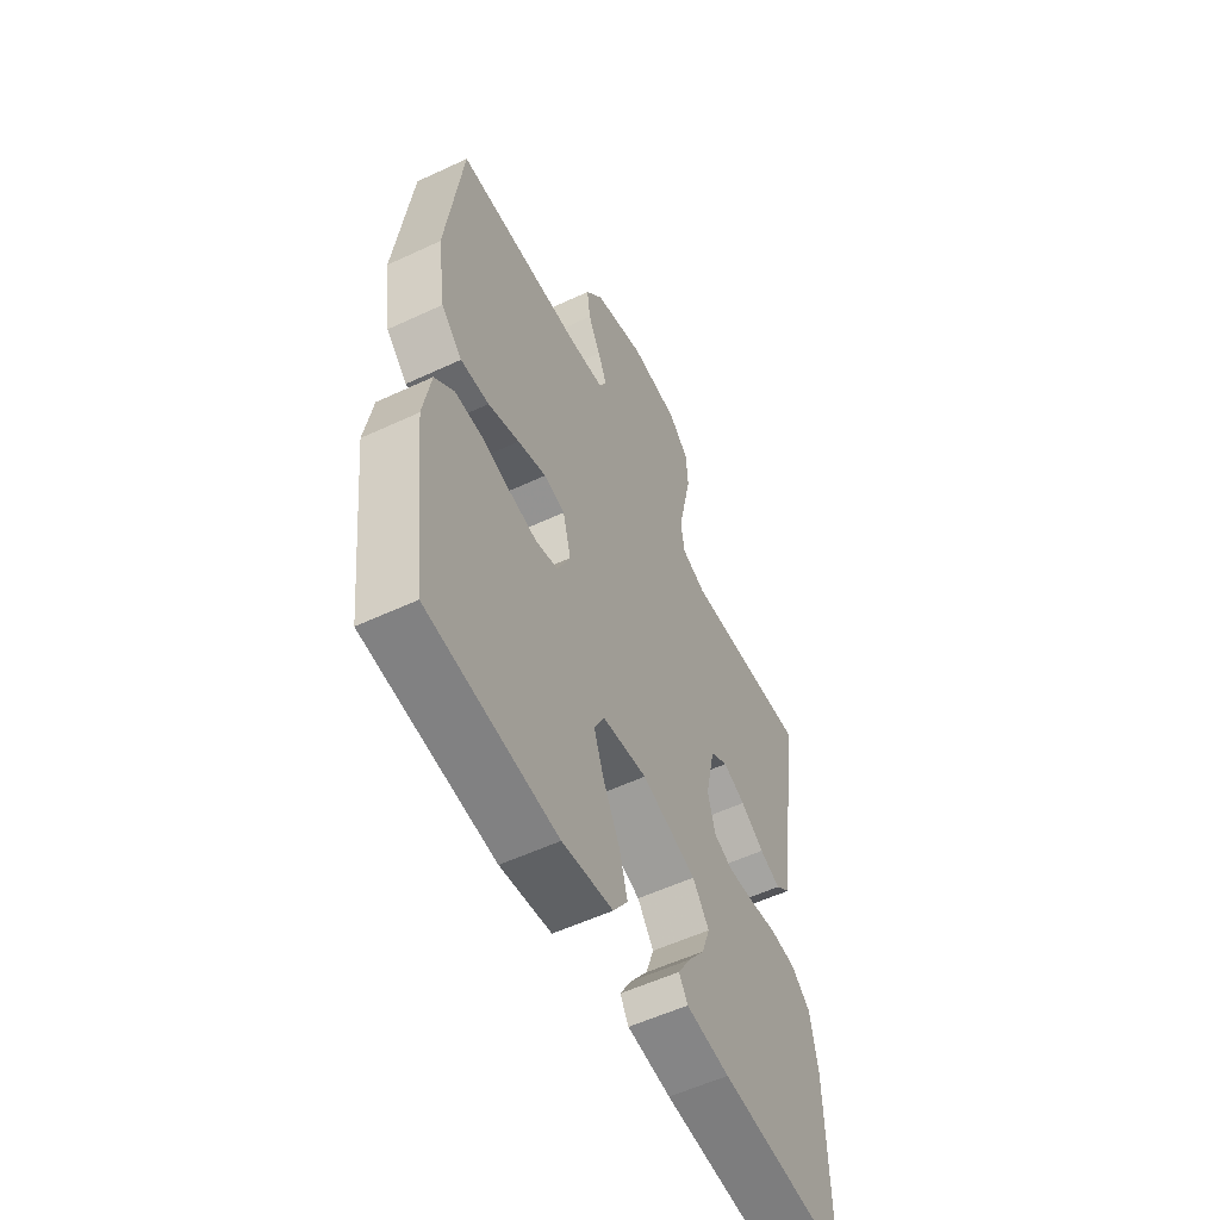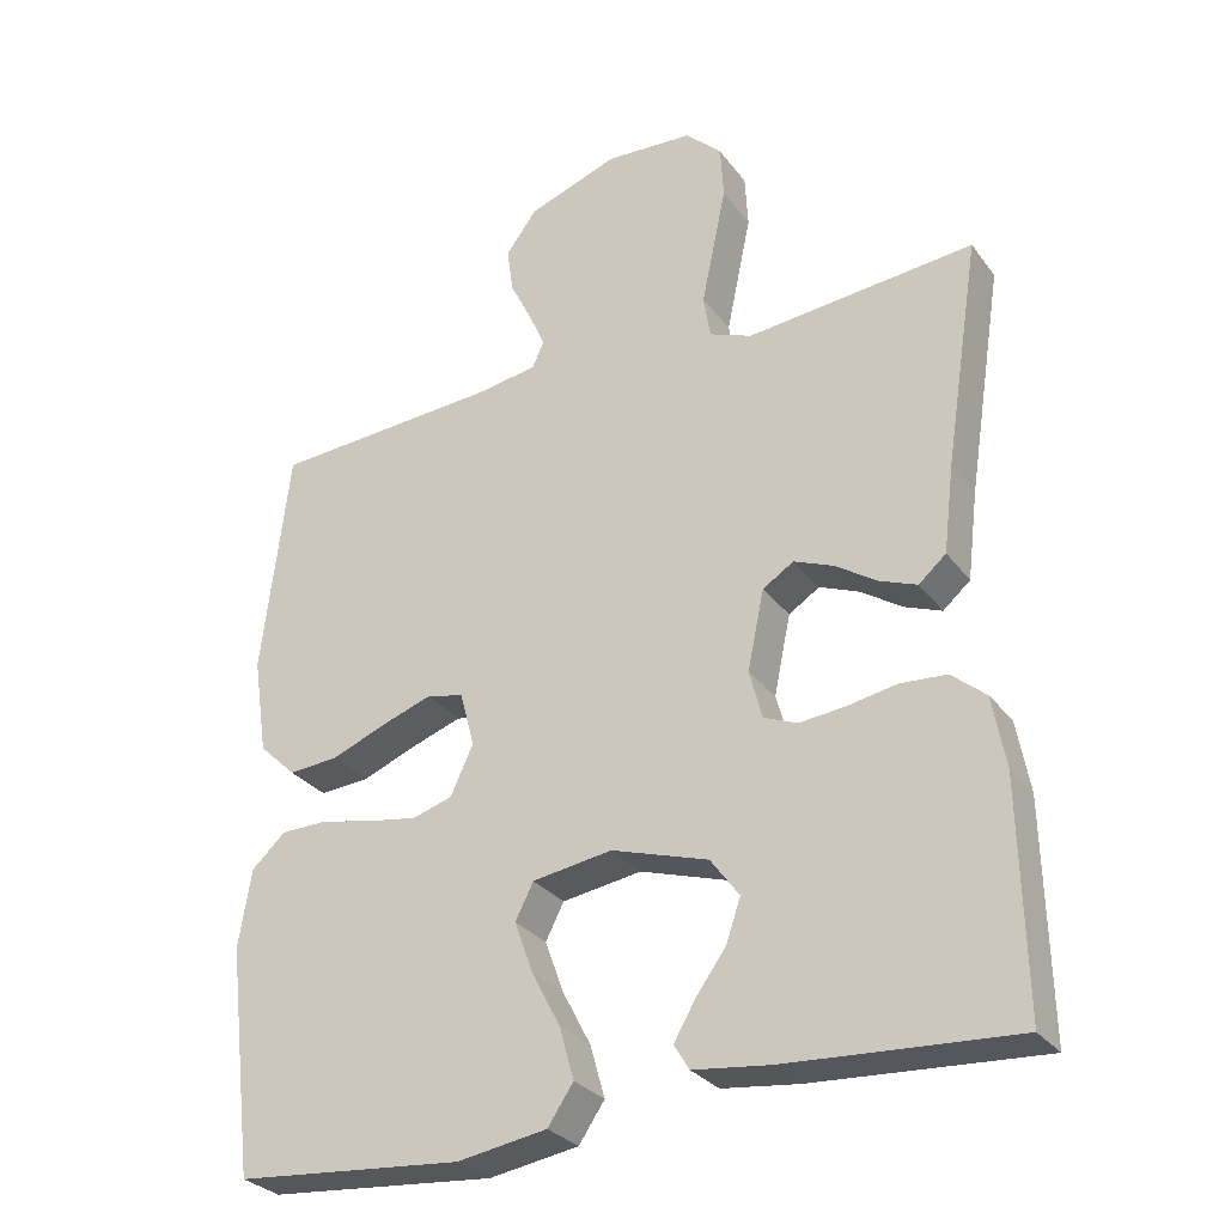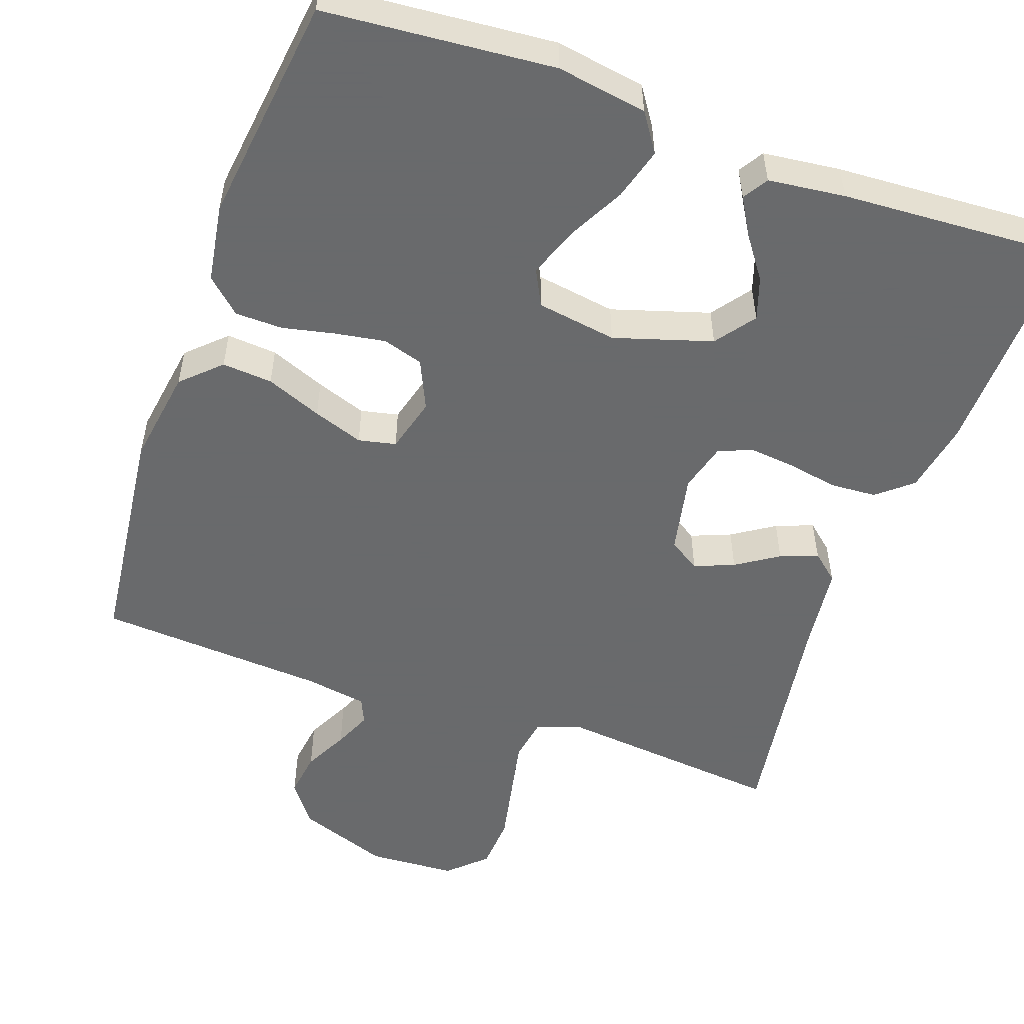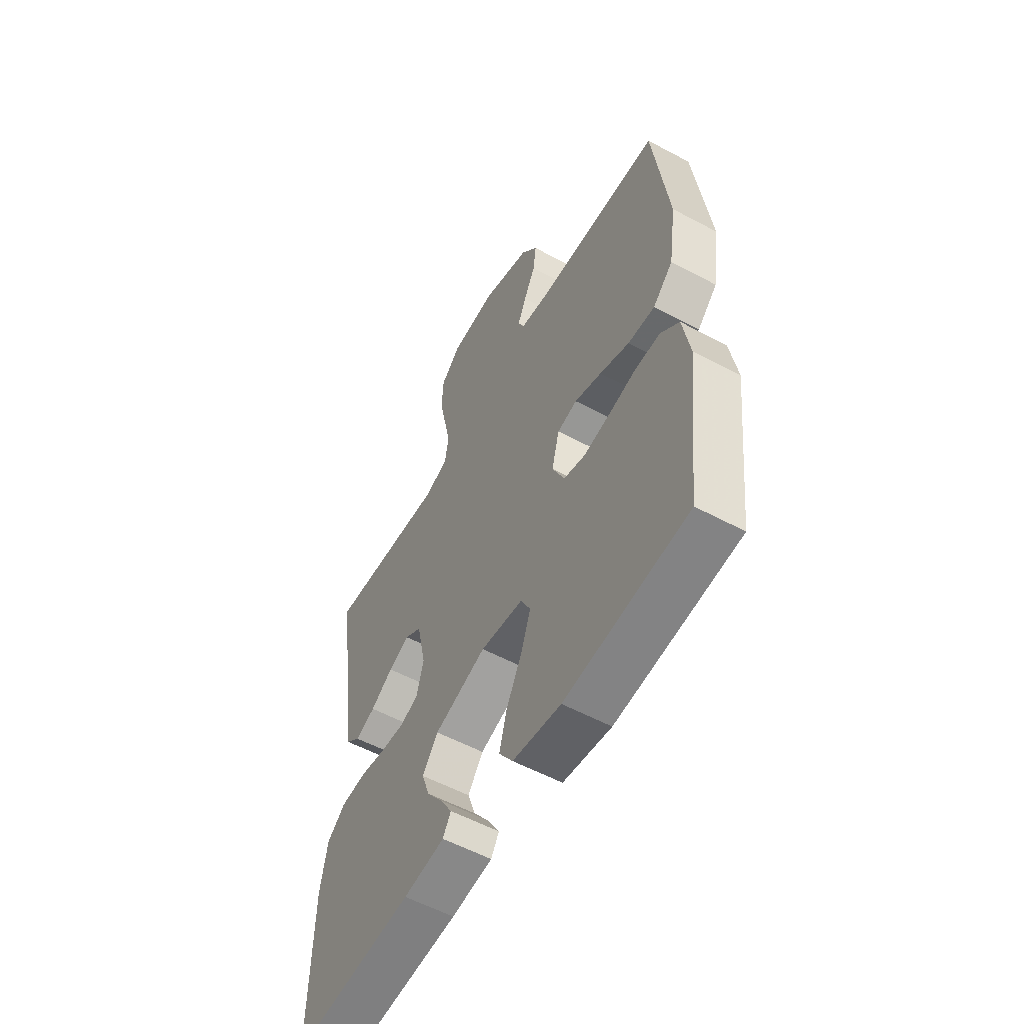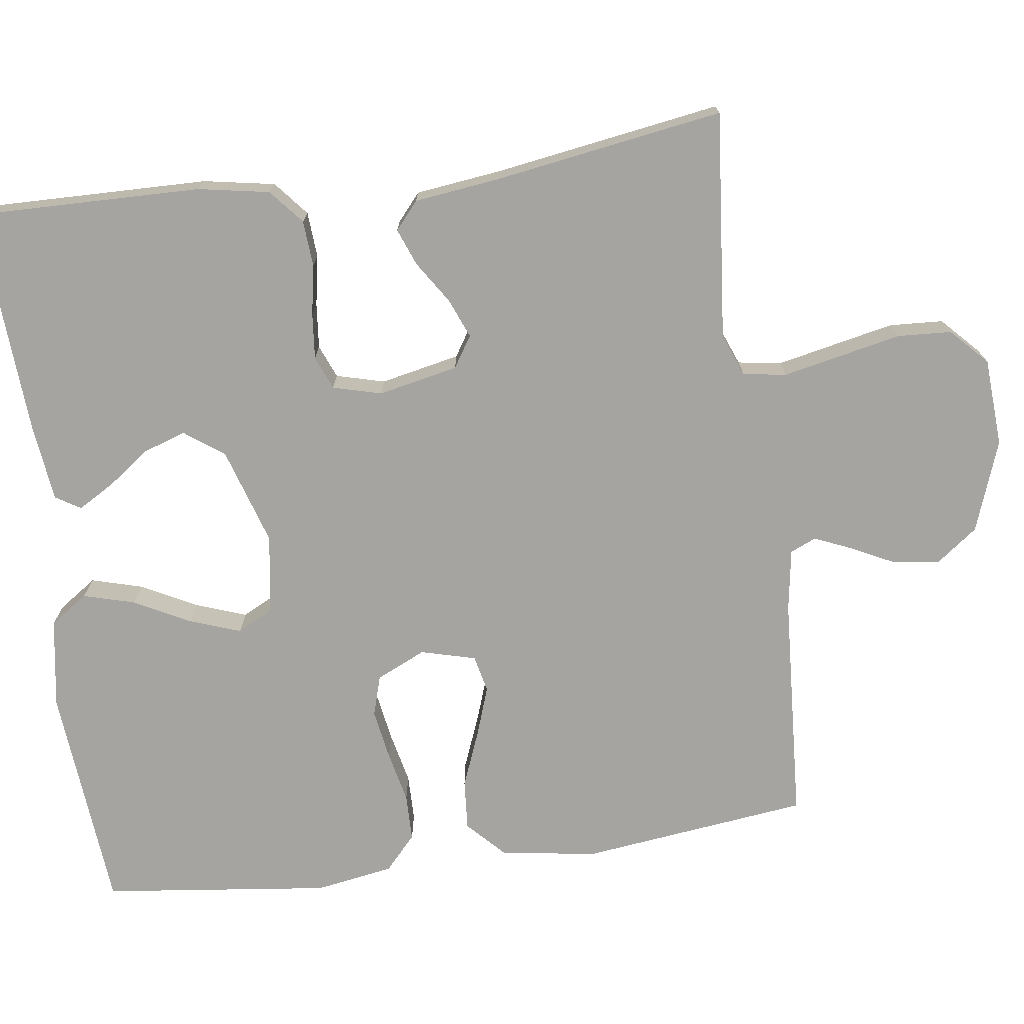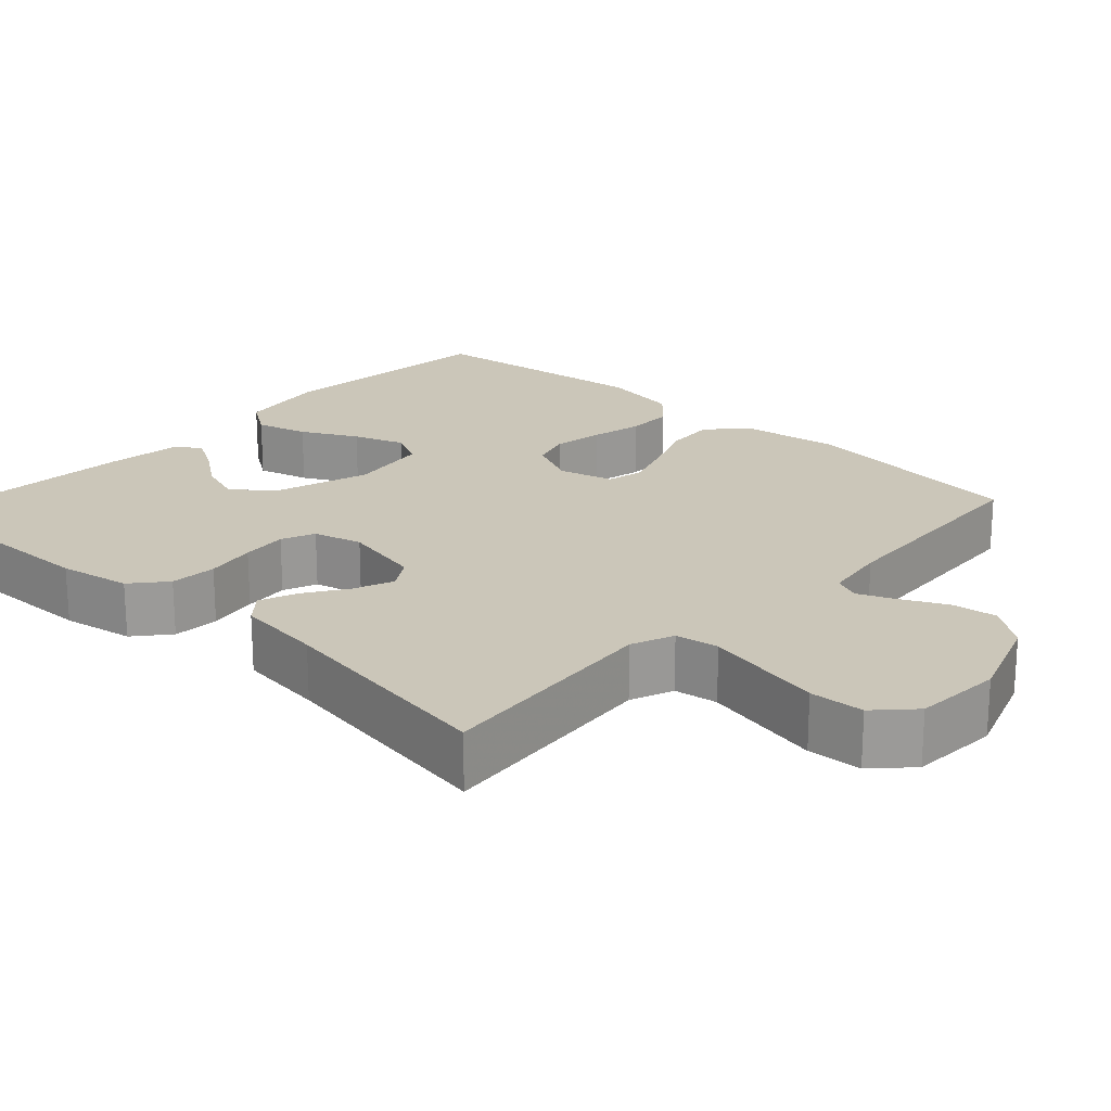
<metadata>
{"format":"obj","ext":"obj","renderer":"f3d","projection":"perspective","resolution":1024,"background":"white","views":[{"elev":-56.2,"azim":116.0,"up":"+Z"},{"elev":-29.3,"azim":-150.4,"up":"+Z"},{"elev":-52.9,"azim":160.3,"up":"+Y"},{"elev":-56.6,"azim":60.8,"up":"+Z"},{"elev":-73.4,"azim":-82.2,"up":"+Y"},{"elev":21.0,"azim":-47.1,"up":"+Y"}]}
</metadata>
<code>
v 0.5 0.07 0.5
v 0.536 0.07 0.2
v 0.517 0.07 0.073
v 0.468 0.07 0.026
v 0.402 0.07 0.031
v 0.329 0.07 0.06
v 0.263 0.07 0.083
v 0.214 0.07 0.072
v 0.195 0.07 0
v 0.225 0.07 -0.065
v 0.278 0.07 -0.081
v 0.344 0.07 -0.07
v 0.412 0.07 -0.055
v 0.474 0.07 -0.056
v 0.519 0.07 -0.097
v 0.536 0.07 -0.2
v 0.5 0.07 -0.5
v 0.2 0.07 -0.526
v 0.082 0.07 -0.507
v 0.048 0.07 -0.457
v 0.067 0.07 -0.389
v 0.105 0.07 -0.316
v 0.129 0.07 -0.249
v 0.105 0.07 -0.202
v 0 0.07 -0.186
v -0.128 0.07 -0.226
v -0.166 0.07 -0.278
v -0.147 0.07 -0.334
v -0.107 0.07 -0.389
v -0.079 0.07 -0.437
v -0.099 0.07 -0.47
v -0.2 0.07 -0.482
v -0.5 0.07 -0.5
v -0.494 0.07 -0.2
v -0.477 0.07 -0.106
v -0.432 0.07 -0.068
v -0.371 0.07 -0.064
v -0.305 0.07 -0.076
v -0.245 0.07 -0.082
v -0.201 0.07 -0.064
v -0.184 0.07 0
v -0.206 0.07 0.105
v -0.247 0.07 0.131
v -0.299 0.07 0.11
v -0.354 0.07 0.074
v -0.403 0.07 0.055
v -0.439 0.07 0.086
v -0.453 0.07 0.2
v -0.5 0.07 0.5
v -0.2 0.07 0.471
v -0.144 0.07 0.493
v -0.135 0.07 0.55
v -0.151 0.07 0.626
v -0.168 0.07 0.707
v -0.164 0.07 0.778
v -0.116 0.07 0.824
v 0 0.07 0.831
v 0.12 0.07 0.788
v 0.161 0.07 0.733
v 0.153 0.07 0.673
v 0.124 0.07 0.615
v 0.103 0.07 0.566
v 0.118 0.07 0.532
v 0.2 0.07 0.519
v 0.5 0 0.5
v 0.536 0 0.2
v 0.517 0 0.073
v 0.468 0 0.026
v 0.402 0 0.031
v 0.329 0 0.06
v 0.263 0 0.083
v 0.214 0 0.072
v 0.195 0 0
v 0.225 0 -0.065
v 0.278 0 -0.081
v 0.344 0 -0.07
v 0.412 0 -0.055
v 0.474 0 -0.056
v 0.519 0 -0.097
v 0.536 0 -0.2
v 0.5 0 -0.5
v 0.2 0 -0.526
v 0.082 0 -0.507
v 0.048 0 -0.457
v 0.067 0 -0.389
v 0.105 0 -0.316
v 0.129 0 -0.249
v 0.105 0 -0.202
v 0 0 -0.186
v -0.128 0 -0.226
v -0.166 0 -0.278
v -0.147 0 -0.334
v -0.107 0 -0.389
v -0.079 0 -0.437
v -0.099 0 -0.47
v -0.2 0 -0.482
v -0.5 0 -0.5
v -0.494 0 -0.2
v -0.477 0 -0.106
v -0.432 0 -0.068
v -0.371 0 -0.064
v -0.305 0 -0.076
v -0.245 0 -0.082
v -0.201 0 -0.064
v -0.184 0 0
v -0.206 0 0.105
v -0.247 0 0.131
v -0.299 0 0.11
v -0.354 0 0.074
v -0.403 0 0.055
v -0.439 0 0.086
v -0.453 0 0.2
v -0.5 0 0.5
v -0.2 0 0.471
v -0.144 0 0.493
v -0.135 0 0.55
v -0.151 0 0.626
v -0.168 0 0.707
v -0.164 0 0.778
v -0.116 0 0.824
v 0 0 0.831
v 0.12 0 0.788
v 0.161 0 0.733
v 0.153 0 0.673
v 0.124 0 0.615
v 0.103 0 0.566
v 0.118 0 0.532
v 0.2 0 0.519
f 58 59 60 61
f 58 61 62
f 57 58 62
f 56 57 62
f 55 56 62 63
f 52 53 54 55
f 48 49 50
f 48 50 51
f 47 48 51
f 44 45 46 47
f 43 44 47 51
f 42 43 51
f 41 42 51
f 35 36 37 38
f 35 38 39
f 34 35 39
f 33 34 39 40
f 28 29 30 31
f 28 31 32 33
f 19 20 21 22
f 19 22 23
f 18 19 23
f 17 18 23
f 16 17 23 24
f 12 13 14 15
f 11 12 15 16
f 10 11 16 24
f 3 4 5 6
f 3 6 7
f 64 1 2 3
f 63 64 3 7
f 52 55 63 7
f 41 51 52 7
f 27 28 33
f 26 27 33 40
f 25 26 40 41
f 9 10 24 25
f 8 9 25 41
f 7 8 41
f 125 124 123 122
f 126 125 122
f 126 122 121
f 126 121 120
f 127 126 120 119
f 119 118 117 116
f 114 113 112
f 115 114 112
f 115 112 111
f 111 110 109 108
f 115 111 108 107
f 115 107 106
f 115 106 105
f 102 101 100 99
f 103 102 99
f 103 99 98
f 104 103 98 97
f 95 94 93 92
f 97 96 95 92
f 86 85 84 83
f 87 86 83
f 87 83 82
f 87 82 81
f 88 87 81 80
f 79 78 77 76
f 80 79 76 75
f 88 80 75 74
f 70 69 68 67
f 71 70 67
f 67 66 65 128
f 71 67 128 127
f 71 127 119 116
f 71 116 115 105
f 97 92 91
f 104 97 91 90
f 105 104 90 89
f 89 88 74 73
f 105 89 73 72
f 105 72 71
f 1 65 66 2
f 2 66 67 3
f 3 67 68 4
f 4 68 69 5
f 5 69 70 6
f 6 70 71 7
f 7 71 72 8
f 8 72 73 9
f 9 73 74 10
f 10 74 75 11
f 11 75 76 12
f 12 76 77 13
f 13 77 78 14
f 14 78 79 15
f 15 79 80 16
f 16 80 81 17
f 17 81 82 18
f 18 82 83 19
f 19 83 84 20
f 20 84 85 21
f 21 85 86 22
f 22 86 87 23
f 23 87 88 24
f 24 88 89 25
f 25 89 90 26
f 26 90 91 27
f 27 91 92 28
f 28 92 93 29
f 29 93 94 30
f 30 94 95 31
f 31 95 96 32
f 32 96 97 33
f 33 97 98 34
f 34 98 99 35
f 35 99 100 36
f 36 100 101 37
f 37 101 102 38
f 38 102 103 39
f 39 103 104 40
f 40 104 105 41
f 41 105 106 42
f 42 106 107 43
f 43 107 108 44
f 44 108 109 45
f 45 109 110 46
f 46 110 111 47
f 47 111 112 48
f 48 112 113 49
f 49 113 114 50
f 50 114 115 51
f 51 115 116 52
f 52 116 117 53
f 53 117 118 54
f 54 118 119 55
f 55 119 120 56
f 56 120 121 57
f 57 121 122 58
f 58 122 123 59
f 59 123 124 60
f 60 124 125 61
f 61 125 126 62
f 62 126 127 63
f 63 127 128 64
f 64 128 65 1

</code>
